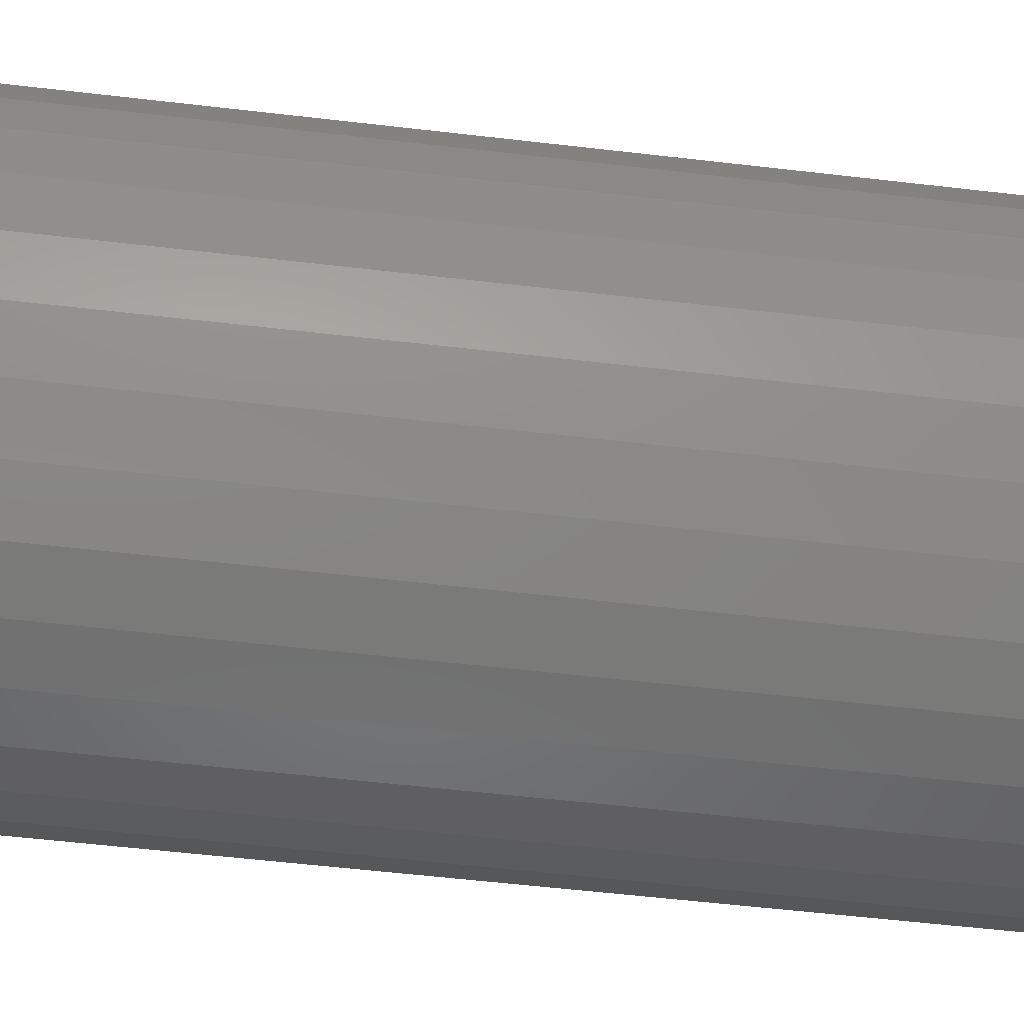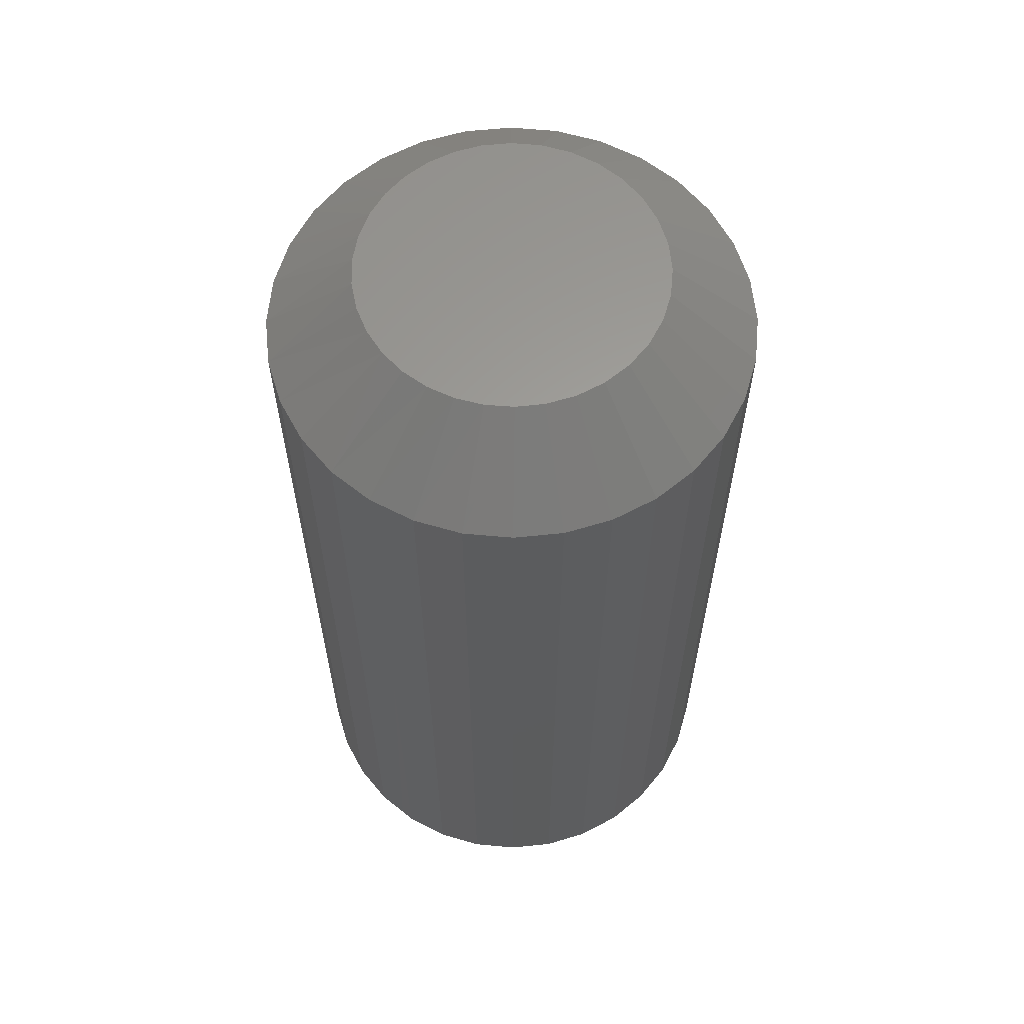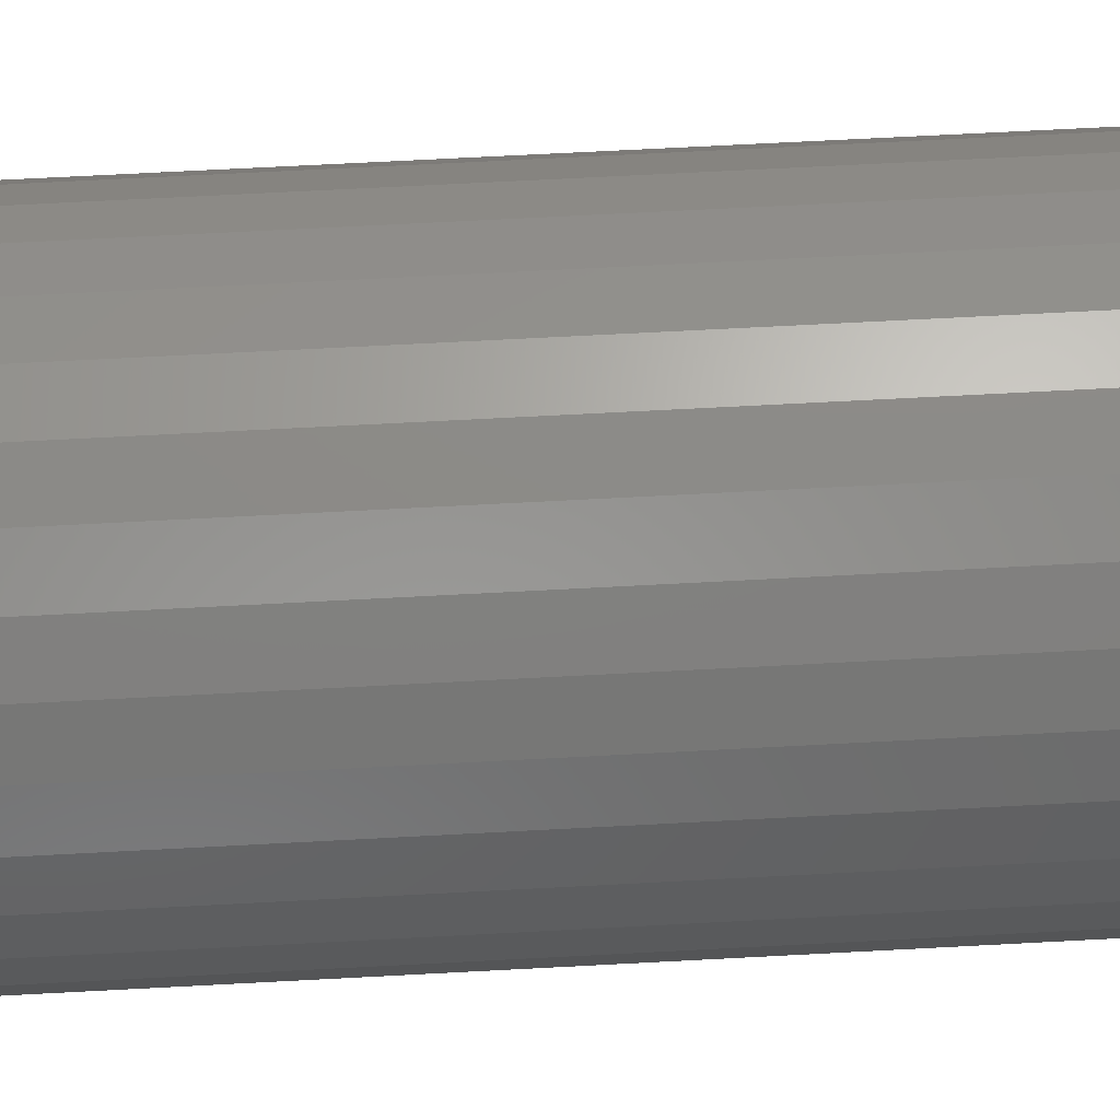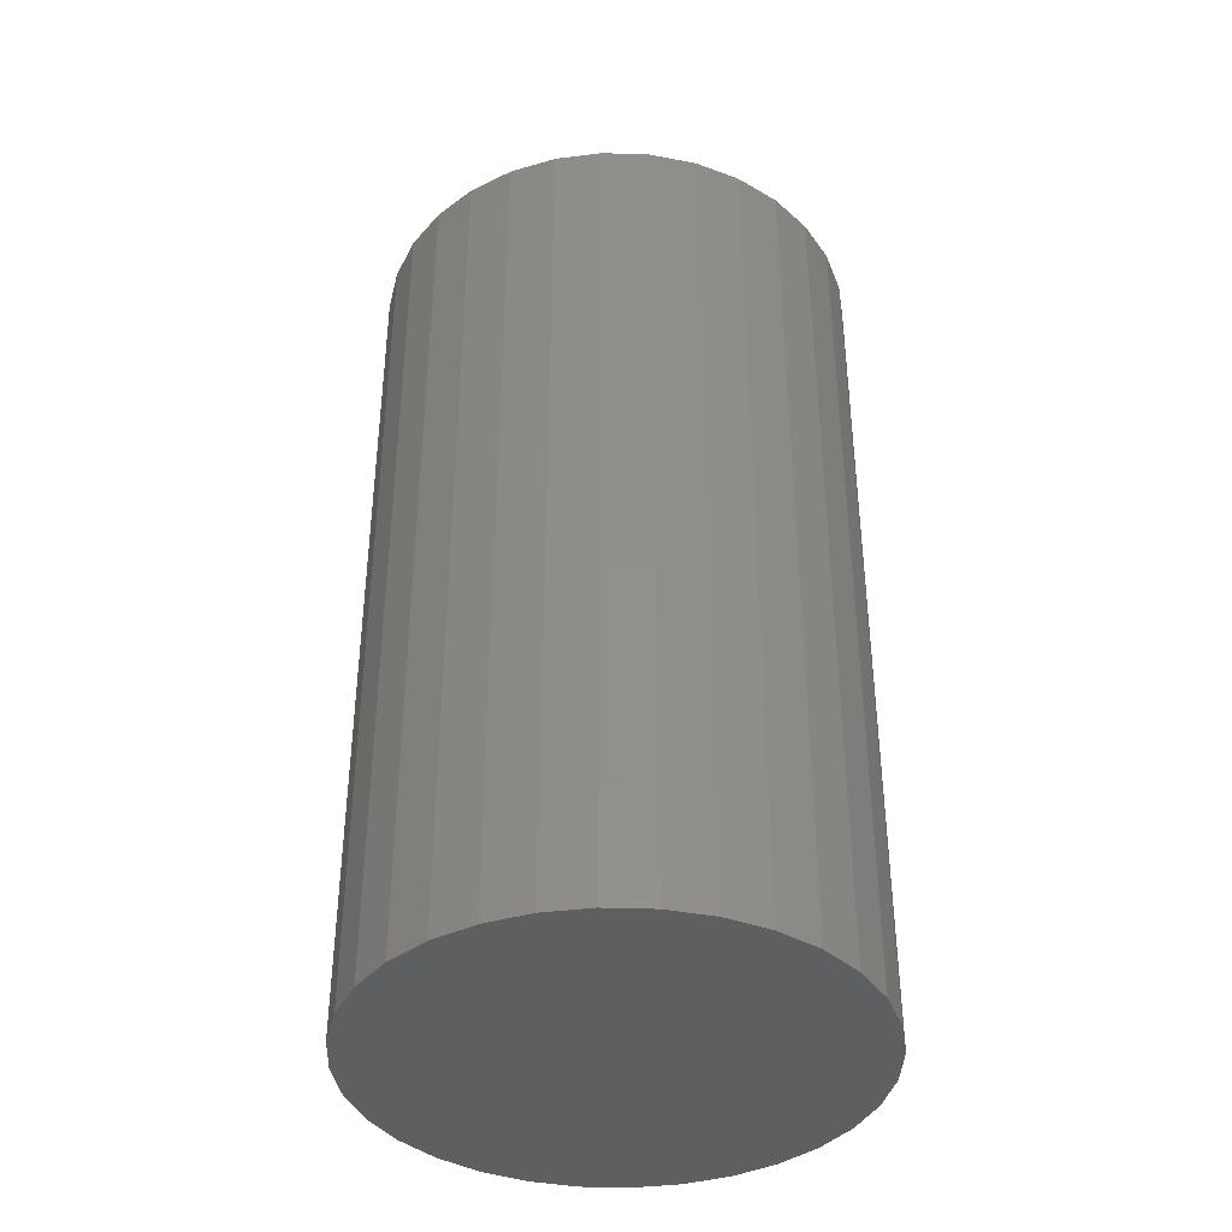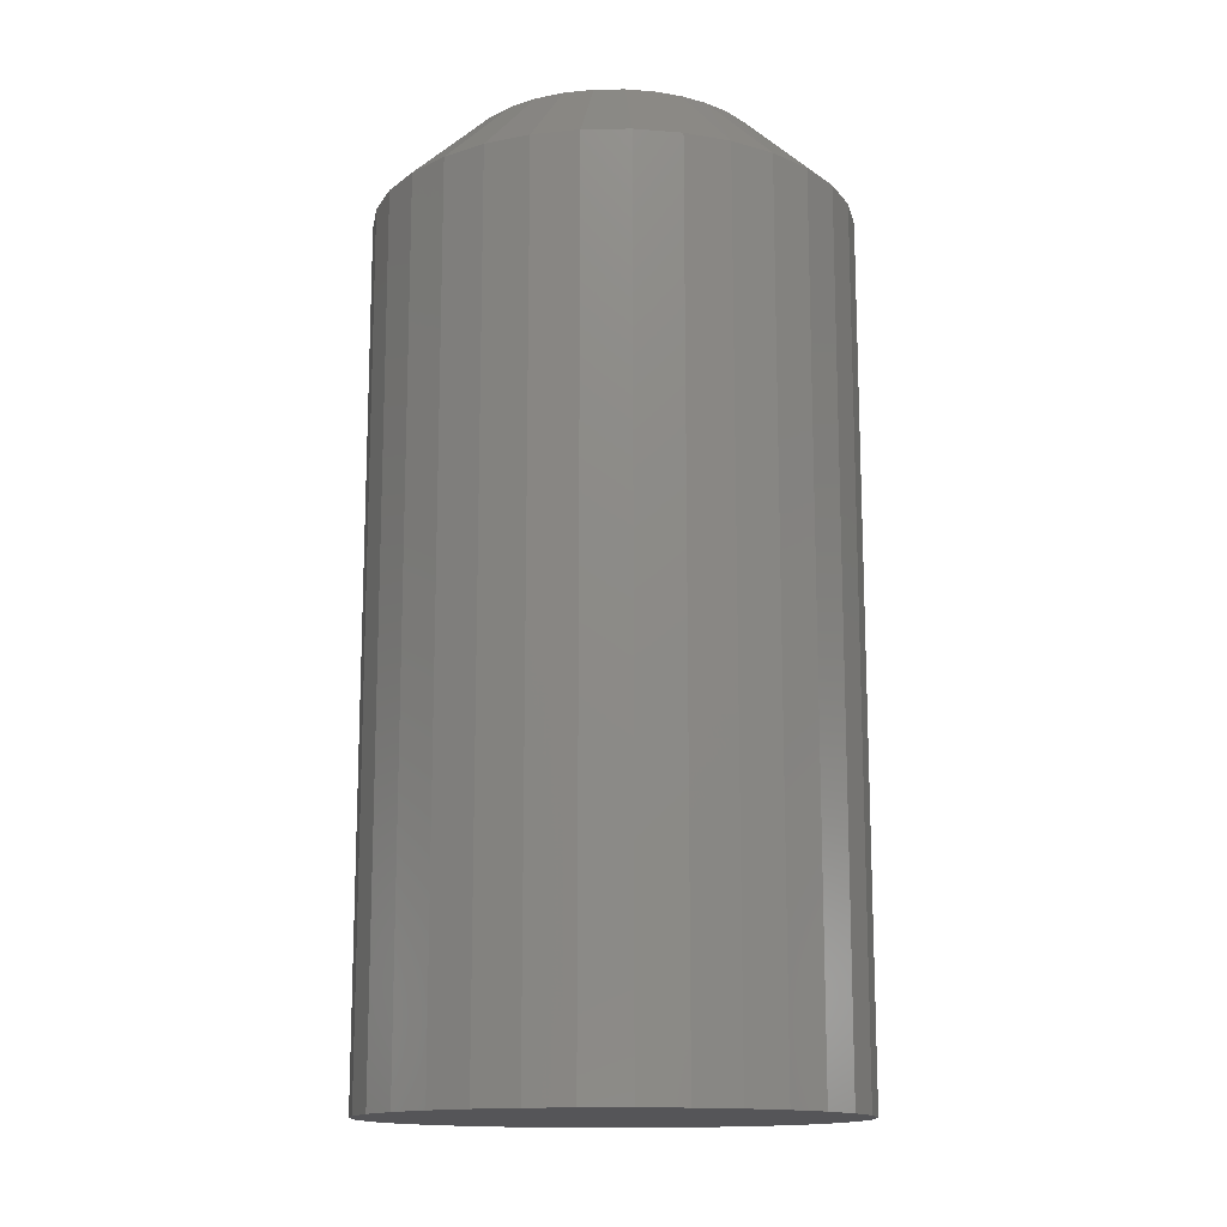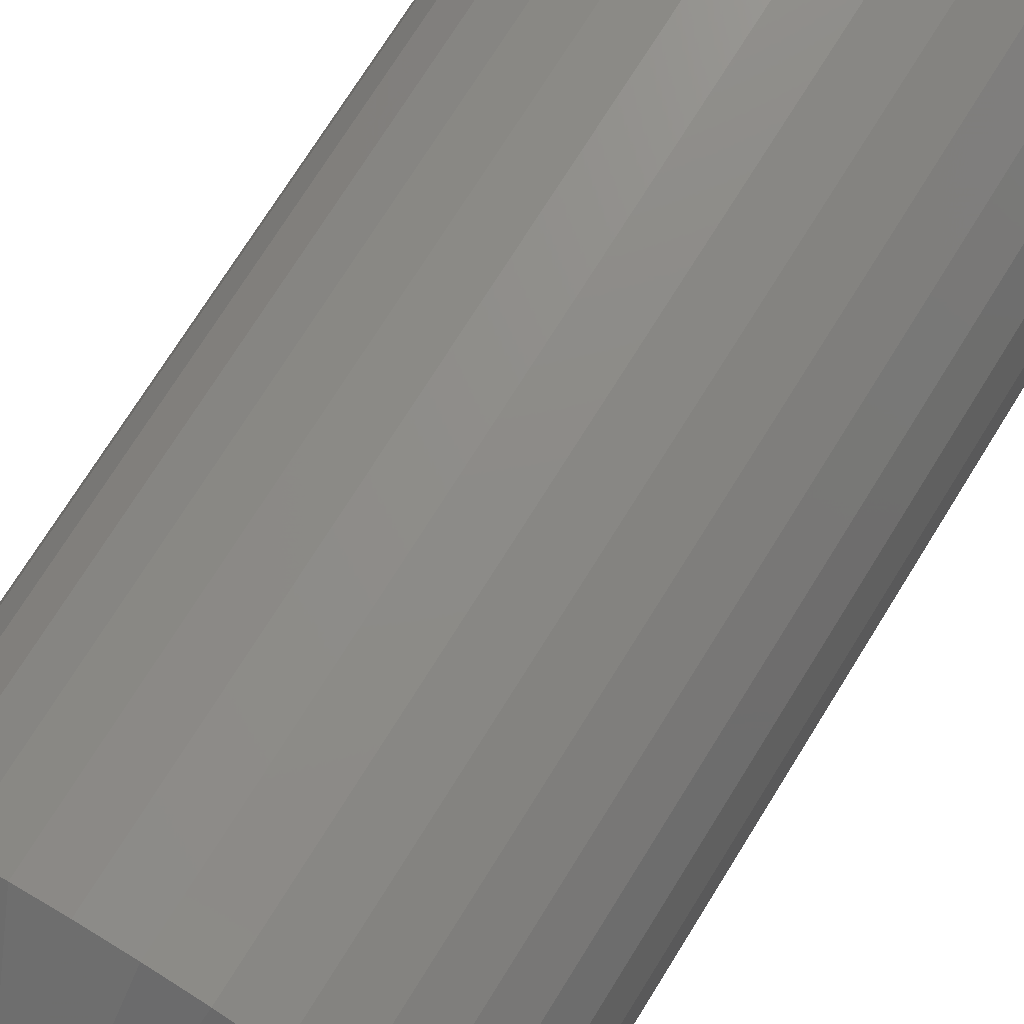
<metadata>
{"format":"stl","ext":"stl","renderer":"f3d","projection":"perspective","resolution":1024,"background":"white","views":[{"elev":-56.2,"azim":83.0,"up":"+Z"},{"elev":61.4,"azim":-101.5,"up":"+Y"},{"elev":71.2,"azim":-93.0,"up":"+Z"},{"elev":-38.9,"azim":59.5,"up":"+Y"},{"elev":-14.3,"azim":85.9,"up":"+Y"},{"elev":73.5,"azim":-148.1,"up":"+Z"}]}
</metadata>
<code>
# stl→obj: 97 verts, 190 faces
v 0.007895 0.75 0.4766
v 0.1009 0.75 0.4675
v -0.08509 0.75 0.4675
v 0.05187 0.75 -0.4746
v -0.03608 0.75 -0.4746
v 0.1383 0.75 -0.4584
v -0.1225 0.75 -0.4584
v -0.2046 0.75 -0.4267
v 0.2204 0.75 -0.4267
v -0.2793 0.75 -0.3804
v 0.2951 0.75 -0.3804
v -0.3444 0.75 -0.3211
v 0.3601 0.75 -0.3211
v -0.3974 0.75 -0.2509
v 0.4131 0.75 -0.2509
v -0.4366 0.75 -0.1722
v 0.4524 0.75 -0.1722
v -0.4606 0.75 -0.08758
v 0.4764 0.75 -0.08758
v -0.4688 0.75 7.493e-08
v 0.4845 0.75 -3.254e-16
v -0.4596 0.75 0.09299
v 0.4754 0.75 0.09299
v -0.4325 0.75 0.1824
v 0.4483 0.75 0.1824
v -0.3884 0.75 0.2648
v 0.4042 0.75 0.2648
v -0.3291 0.75 0.337
v 0.3449 0.75 0.337
v -0.2569 0.75 0.3963
v 0.2727 0.75 0.3963
v -0.1745 0.75 0.4404
v 0.1903 0.75 0.4404
v 0.7658 0.4844 -2.784e-16
v 0.7658 -2.25 -9.282e-17
v 0.7512 0.4844 -0.1479
v 0.7512 -2.25 -0.1479
v 0.7081 0.4844 -0.29
v 0.7081 -2.25 -0.29
v 0.6381 0.4844 -0.4211
v 0.6381 -2.25 -0.4211
v 0.5438 0.4844 -0.5359
v 0.5438 -2.25 -0.5359
v 0.429 0.4844 -0.6302
v 0.429 -2.25 -0.6302
v 0.2979 0.4844 -0.7002
v 0.2979 -2.25 -0.7002
v 0.1558 0.4844 -0.7433
v 0.1558 -2.25 -0.7433
v 0.007895 0.4844 -0.7579
v 0.007895 -2.25 -0.7579
v -0.14 0.4844 -0.7433
v -0.14 -2.25 -0.7433
v -0.2821 0.4844 -0.7002
v -0.2821 -2.25 -0.7002
v -0.4132 0.4844 -0.6302
v -0.4132 -2.25 -0.6302
v -0.528 0.4844 -0.5359
v -0.528 -2.25 -0.5359
v -0.6223 0.4844 -0.4211
v -0.6223 -2.25 -0.4211
v -0.6923 0.4844 -0.29
v -0.6923 -2.25 -0.29
v -0.7354 0.4844 -0.1479
v -0.7354 -2.25 -0.1479
v -0.75 0.4844 9.281e-17
v -0.75 -2.25 9.281e-17
v -0.7354 0.4844 0.1479
v -0.7354 -2.25 0.1479
v -0.6923 0.4844 0.29
v -0.6923 -2.25 0.29
v -0.6223 0.4844 0.4211
v -0.6223 -2.25 0.4211
v -0.528 0.4844 0.5359
v -0.528 -2.25 0.5359
v -0.4132 0.4844 0.6302
v -0.4132 -2.25 0.6302
v -0.2821 0.4844 0.7002
v -0.2821 -2.25 0.7002
v -0.14 0.4844 0.7433
v -0.14 -2.25 0.7433
v 0.007895 0.4844 0.7579
v 0.007895 -2.25 0.7579
v 0.1558 0.4844 0.7433
v 0.1558 -2.25 0.7433
v 0.2979 0.4844 0.7002
v 0.2979 -2.25 0.7002
v 0.429 0.4844 0.6302
v 0.429 -2.25 0.6302
v 0.5438 0.4844 0.5359
v 0.5438 -2.25 0.5359
v 0.6381 0.4844 0.4211
v 0.6381 -2.25 0.4211
v 0.7081 0.4844 0.29
v 0.7081 -2.25 0.29
v 0.7512 0.4844 0.1479
v 0.7512 -2.25 0.1479
f 1 2 3
f 4 5 6
f 5 7 6
f 6 7 8
f 6 8 9
f 9 8 10
f 9 10 11
f 11 10 12
f 11 12 13
f 13 12 14
f 13 14 15
f 15 14 16
f 15 16 17
f 17 16 18
f 17 18 19
f 19 18 20
f 19 20 21
f 21 20 22
f 21 22 23
f 23 22 24
f 23 24 25
f 25 24 26
f 25 26 27
f 27 26 28
f 27 28 29
f 29 28 30
f 29 30 31
f 31 30 32
f 31 32 33
f 33 32 3
f 33 3 2
f 34 35 36
f 36 35 37
f 36 37 38
f 38 37 39
f 38 39 40
f 40 39 41
f 40 41 42
f 42 41 43
f 42 43 44
f 44 43 45
f 44 45 46
f 46 45 47
f 46 47 48
f 48 47 49
f 48 49 50
f 50 49 51
f 50 51 52
f 52 51 53
f 52 53 54
f 54 53 55
f 54 55 56
f 56 55 57
f 56 57 58
f 58 57 59
f 58 59 60
f 60 59 61
f 60 61 62
f 62 61 63
f 62 63 64
f 64 63 65
f 64 65 66
f 66 65 67
f 66 67 68
f 68 67 69
f 68 69 70
f 70 69 71
f 70 71 72
f 72 71 73
f 72 73 74
f 74 73 75
f 74 75 76
f 76 75 77
f 76 77 78
f 78 77 79
f 78 79 80
f 80 79 81
f 80 81 82
f 82 81 83
f 82 83 84
f 84 83 85
f 84 85 86
f 86 85 87
f 86 87 88
f 88 87 89
f 88 89 90
f 90 89 91
f 90 91 92
f 92 91 93
f 92 93 94
f 94 93 95
f 94 95 96
f 96 95 97
f 96 97 34
f 34 97 35
f 3 78 80
f 29 90 27
f 27 90 92
f 27 92 25
f 25 92 94
f 25 94 23
f 23 94 96
f 23 96 21
f 21 96 34
f 74 28 72
f 72 28 26
f 72 26 70
f 70 26 24
f 70 24 68
f 68 24 22
f 68 22 66
f 66 22 20
f 90 29 88
f 88 29 31
f 88 31 86
f 86 31 33
f 86 33 84
f 3 80 1
f 1 80 82
f 1 82 2
f 2 82 84
f 2 84 33
f 28 74 30
f 30 74 76
f 30 76 32
f 32 76 78
f 32 78 3
f 66 20 64
f 64 20 18
f 64 18 62
f 62 18 16
f 62 16 60
f 60 16 14
f 60 14 58
f 58 14 12
f 58 12 56
f 56 12 10
f 56 10 8
f 42 13 40
f 40 13 15
f 40 15 38
f 38 15 17
f 38 17 36
f 36 17 19
f 36 19 34
f 34 19 21
f 5 50 7
f 7 50 52
f 7 52 8
f 8 52 54
f 8 54 56
f 11 44 9
f 9 44 46
f 9 46 6
f 6 46 48
f 6 48 4
f 4 48 50
f 4 50 5
f 44 11 42
f 42 11 13
f 81 85 83
f 85 81 87
f 87 81 79
f 87 79 89
f 89 79 77
f 89 77 91
f 91 77 75
f 91 75 93
f 93 75 73
f 93 73 95
f 95 73 71
f 95 71 97
f 97 71 69
f 97 69 35
f 35 69 67
f 35 67 37
f 37 67 65
f 37 65 39
f 39 65 63
f 39 63 41
f 41 63 61
f 41 61 43
f 43 61 59
f 43 59 45
f 45 59 57
f 45 57 47
f 47 57 55
f 47 55 49
f 49 55 53
f 49 53 51

</code>
